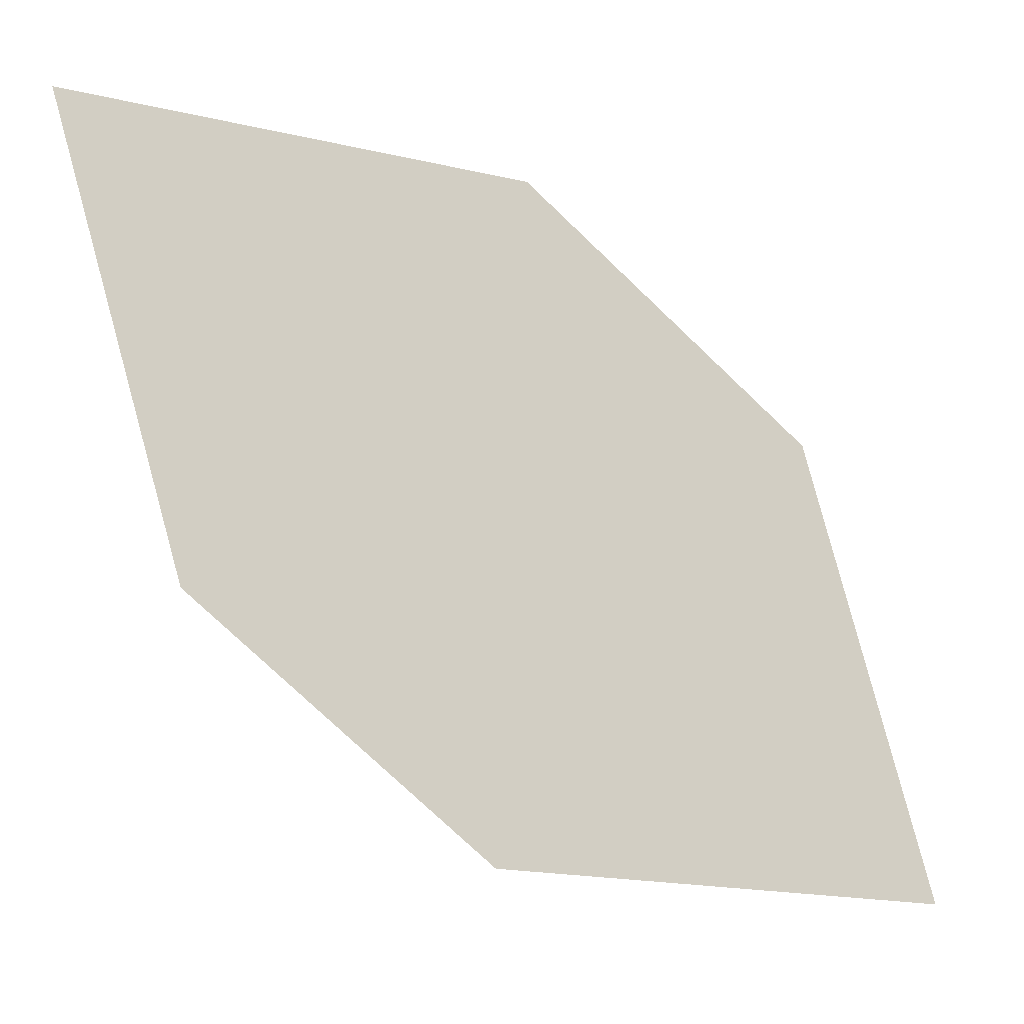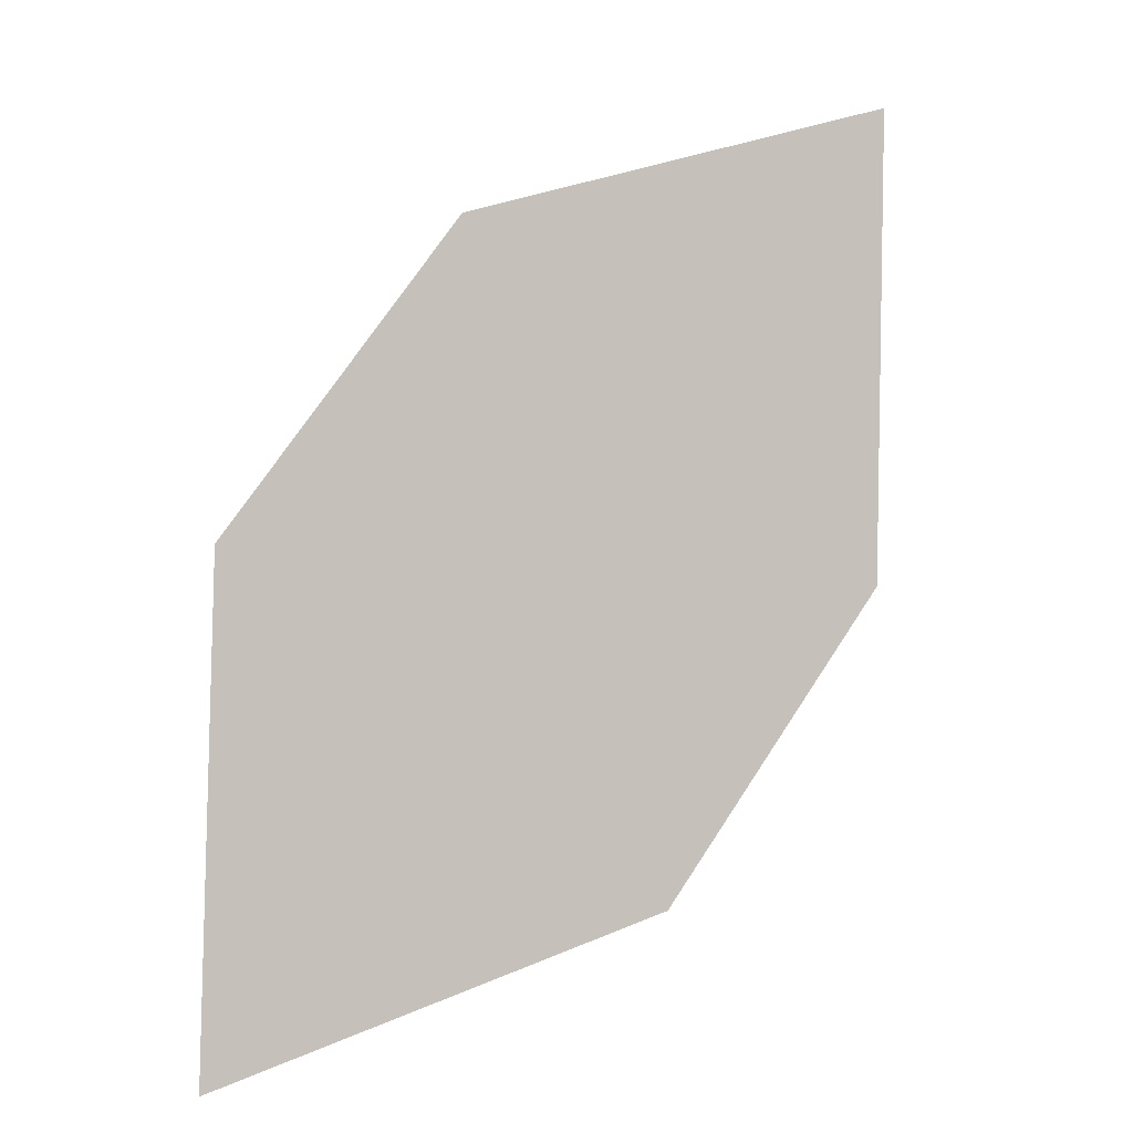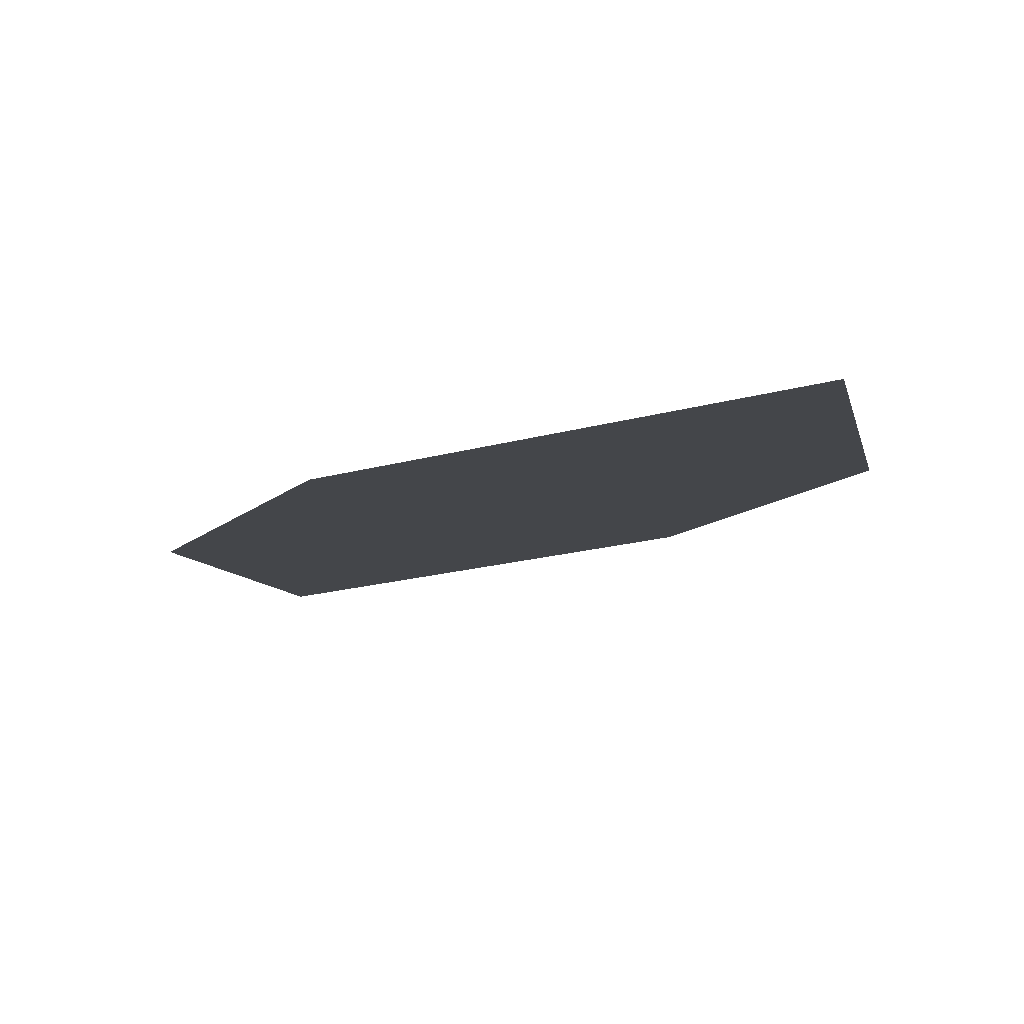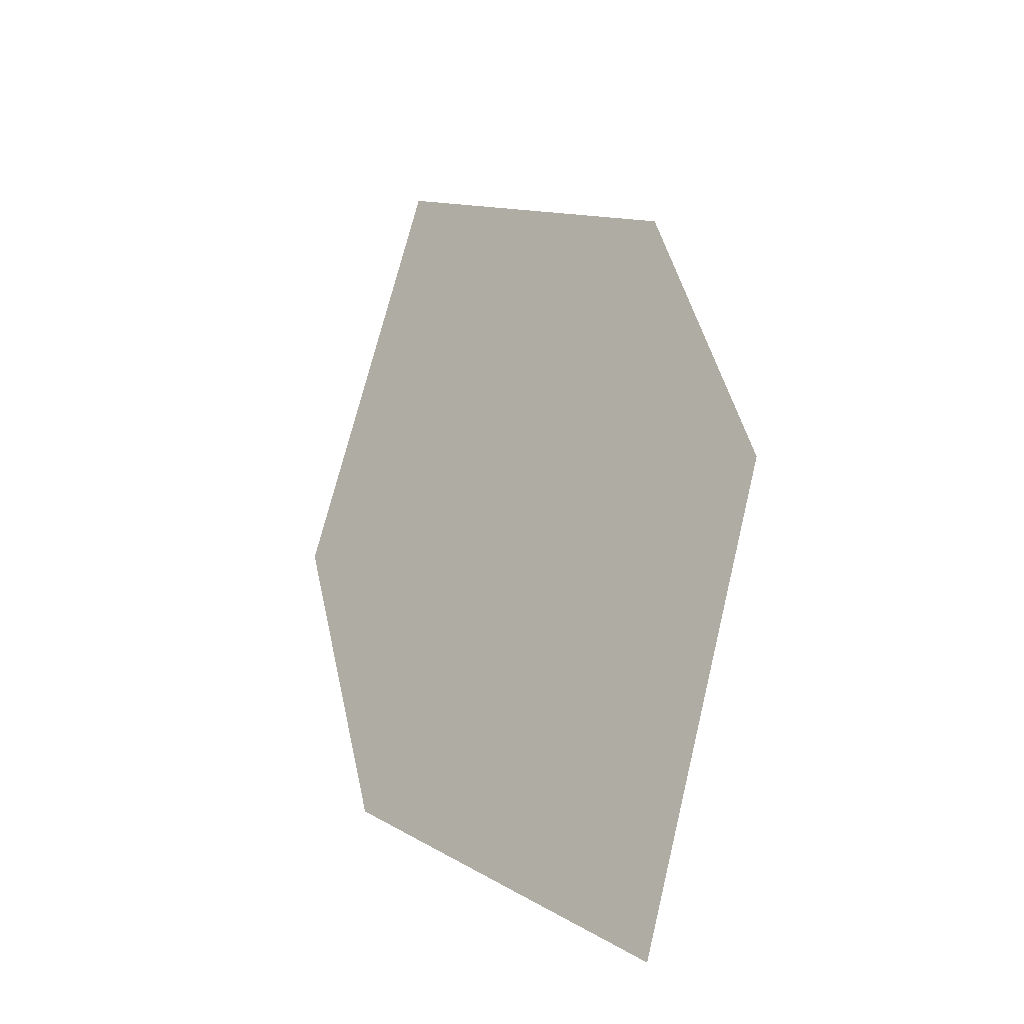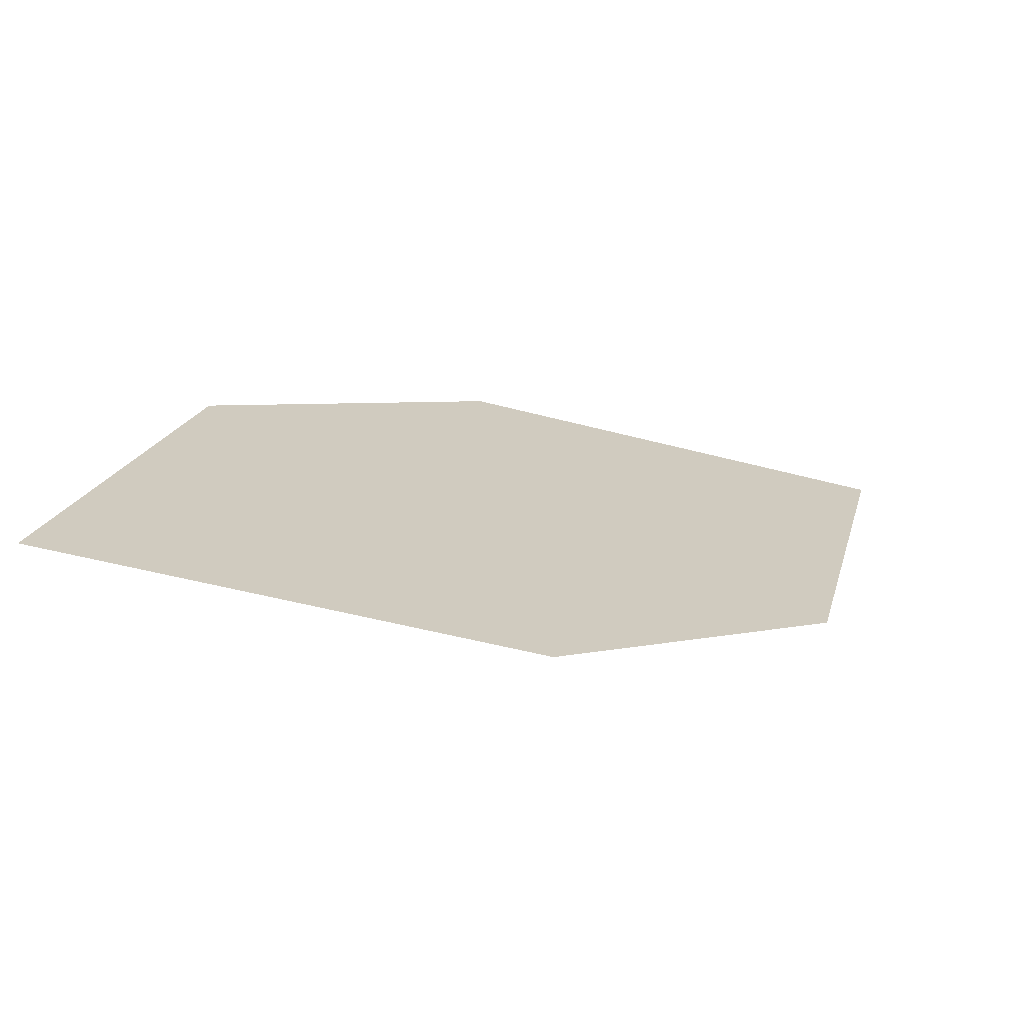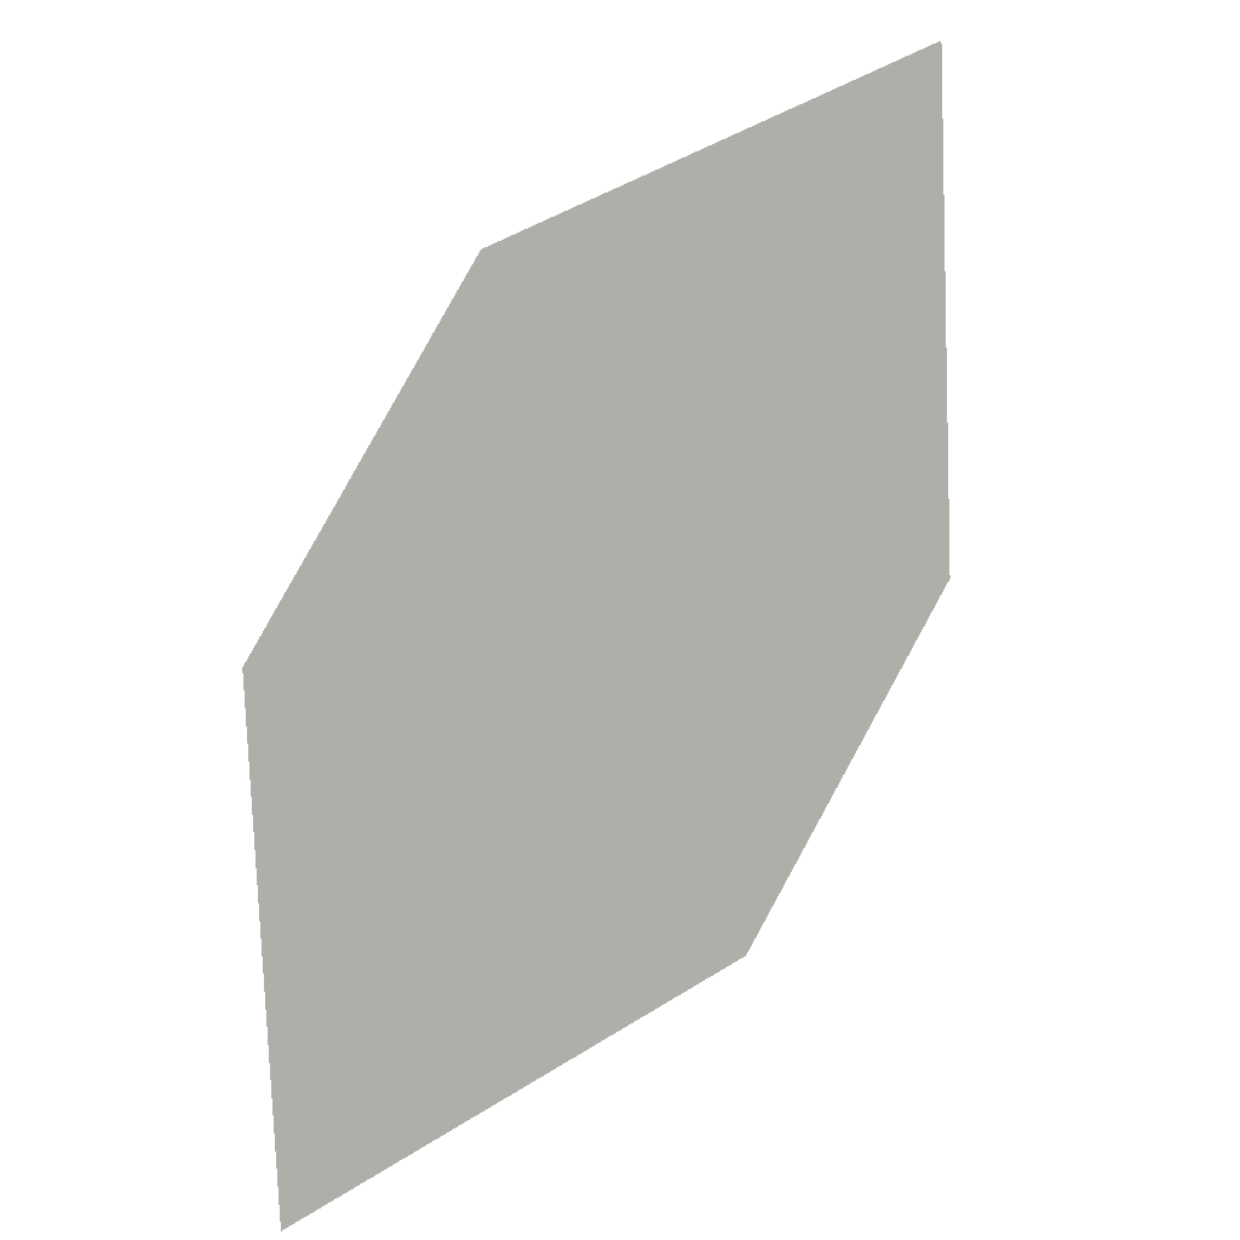
<metadata>
{"format":"obj","ext":"obj","renderer":"f3d","projection":"perspective","resolution":1024,"background":"white","views":[{"elev":31.3,"azim":171.4,"up":"+Y"},{"elev":47.7,"azim":-11.1,"up":"+Z"},{"elev":-57.4,"azim":-148.9,"up":"+Y"},{"elev":60.3,"azim":122.0,"up":"+Z"},{"elev":-23.3,"azim":3.6,"up":"+Z"},{"elev":62.0,"azim":-15.6,"up":"+Z"}]}
</metadata>
<code>
o leaves.342
v -0.2592 -0.07547 2.043
v -0.2831 -0.08346 2.046
v -0.3016 -0.1163 2.024
v -0.2635 -0.09467 2.027
v -0.2776 -0.1083 2.021
v -0.2973 -0.09706 2.04
f 1 2 6 3
f 1 3 5 4

</code>
